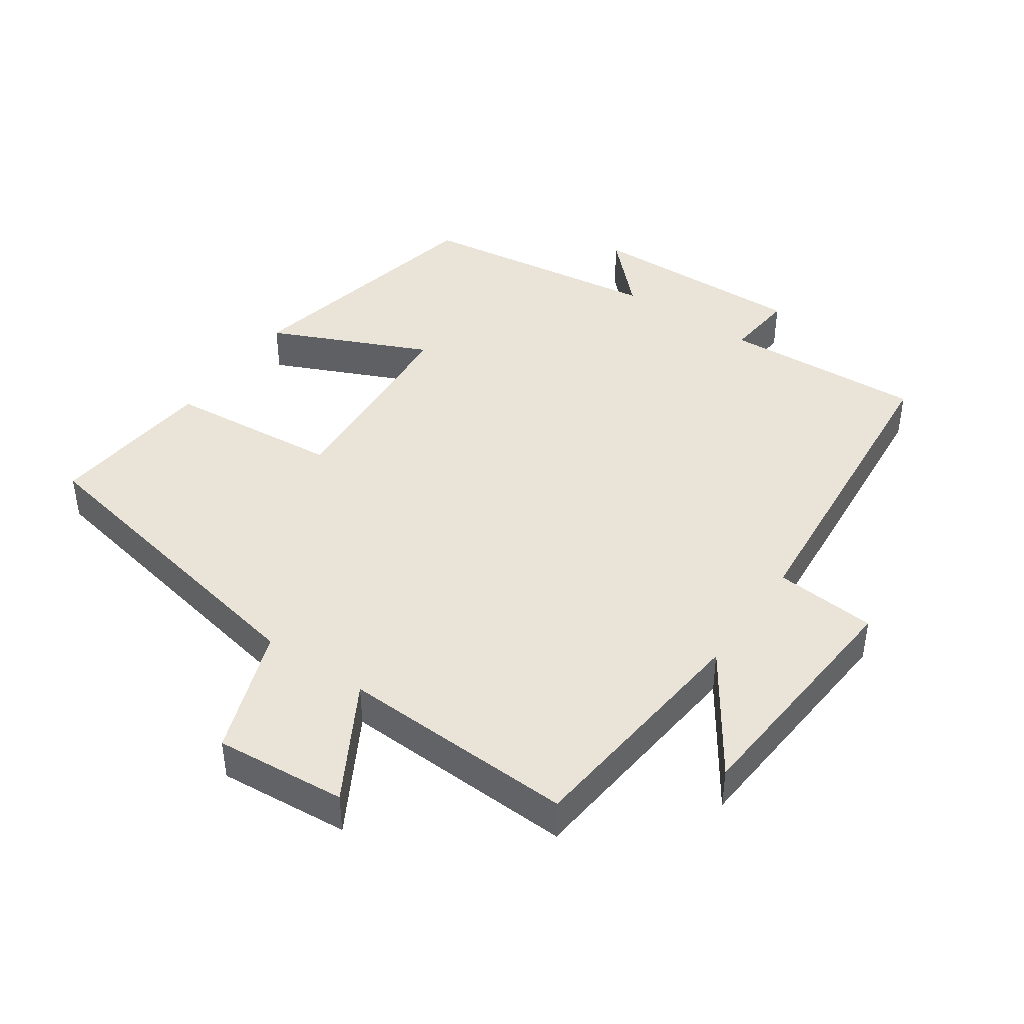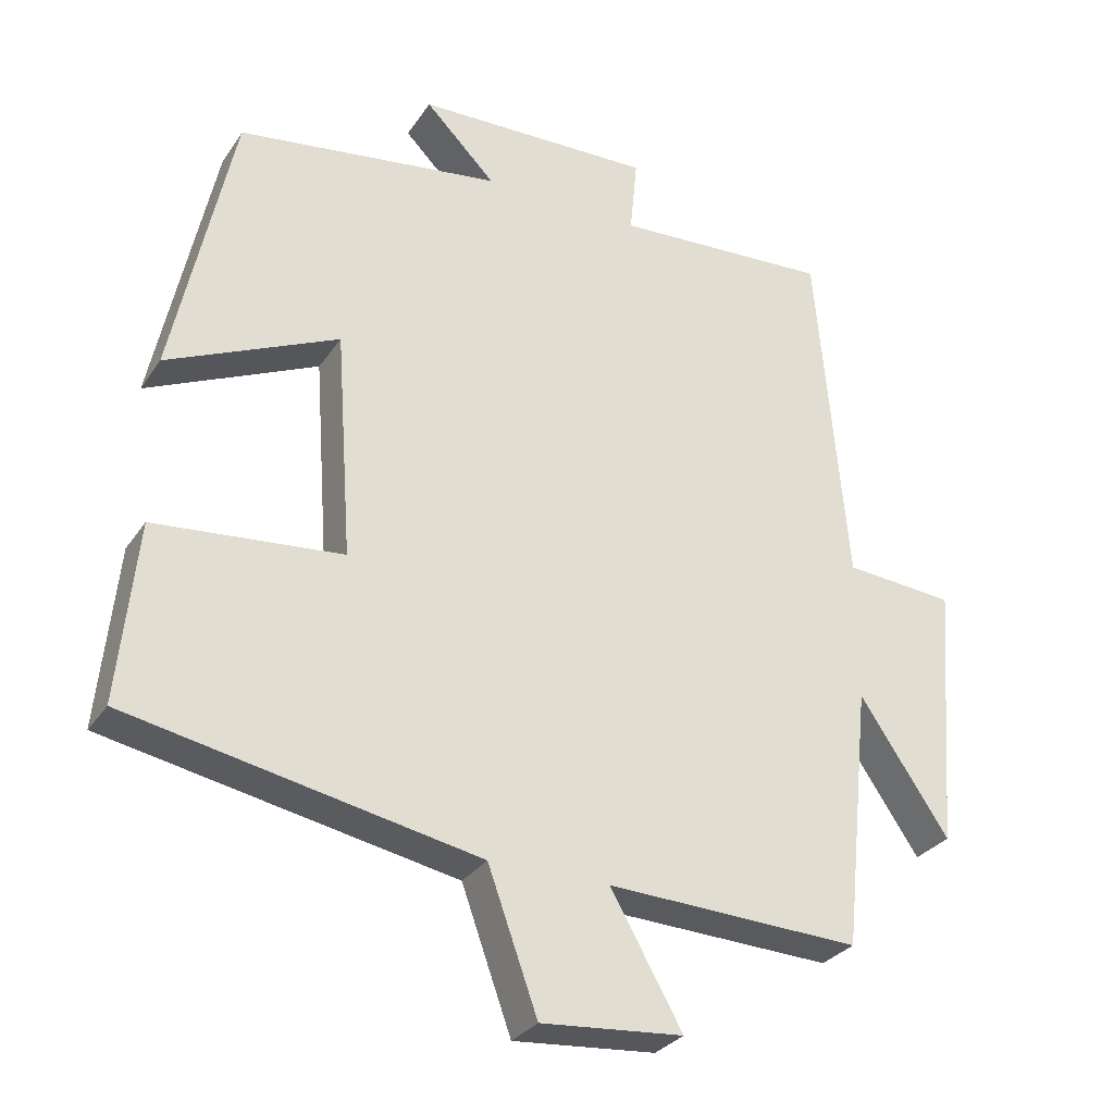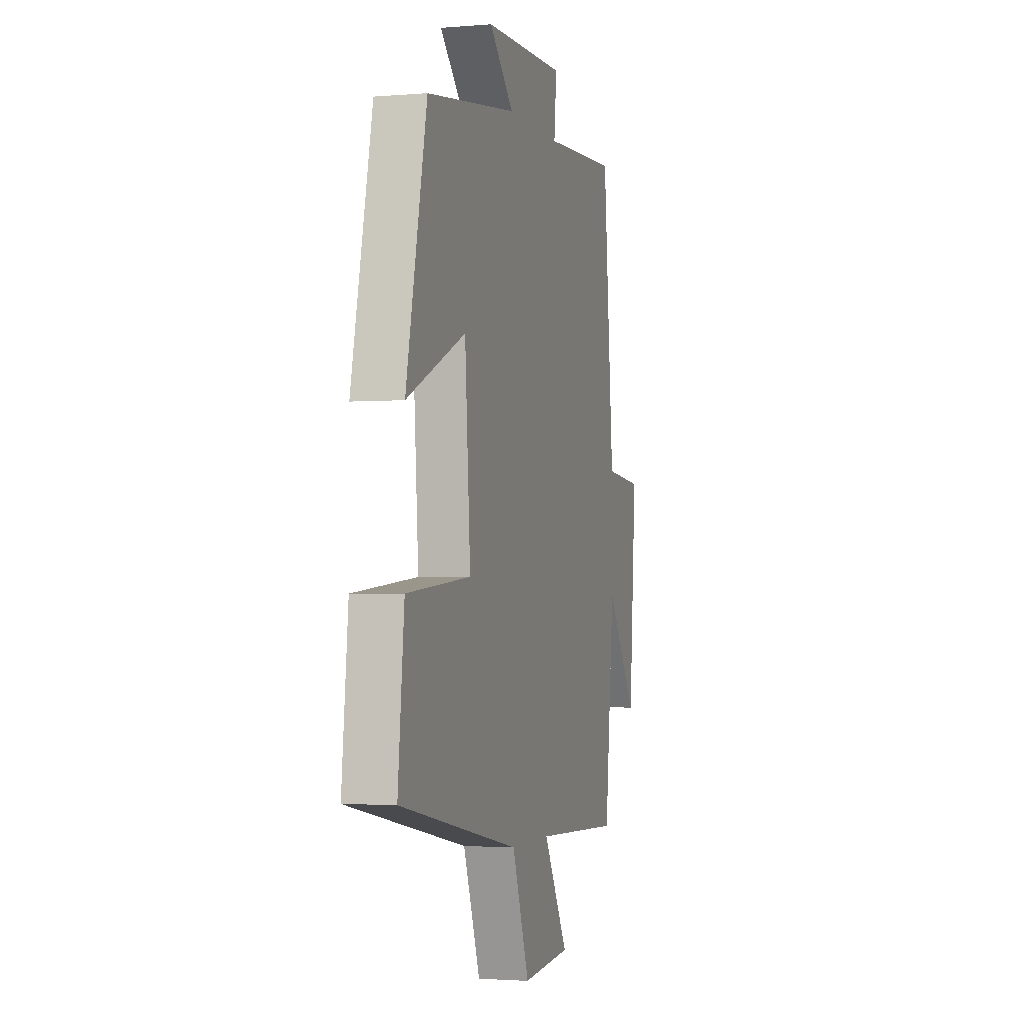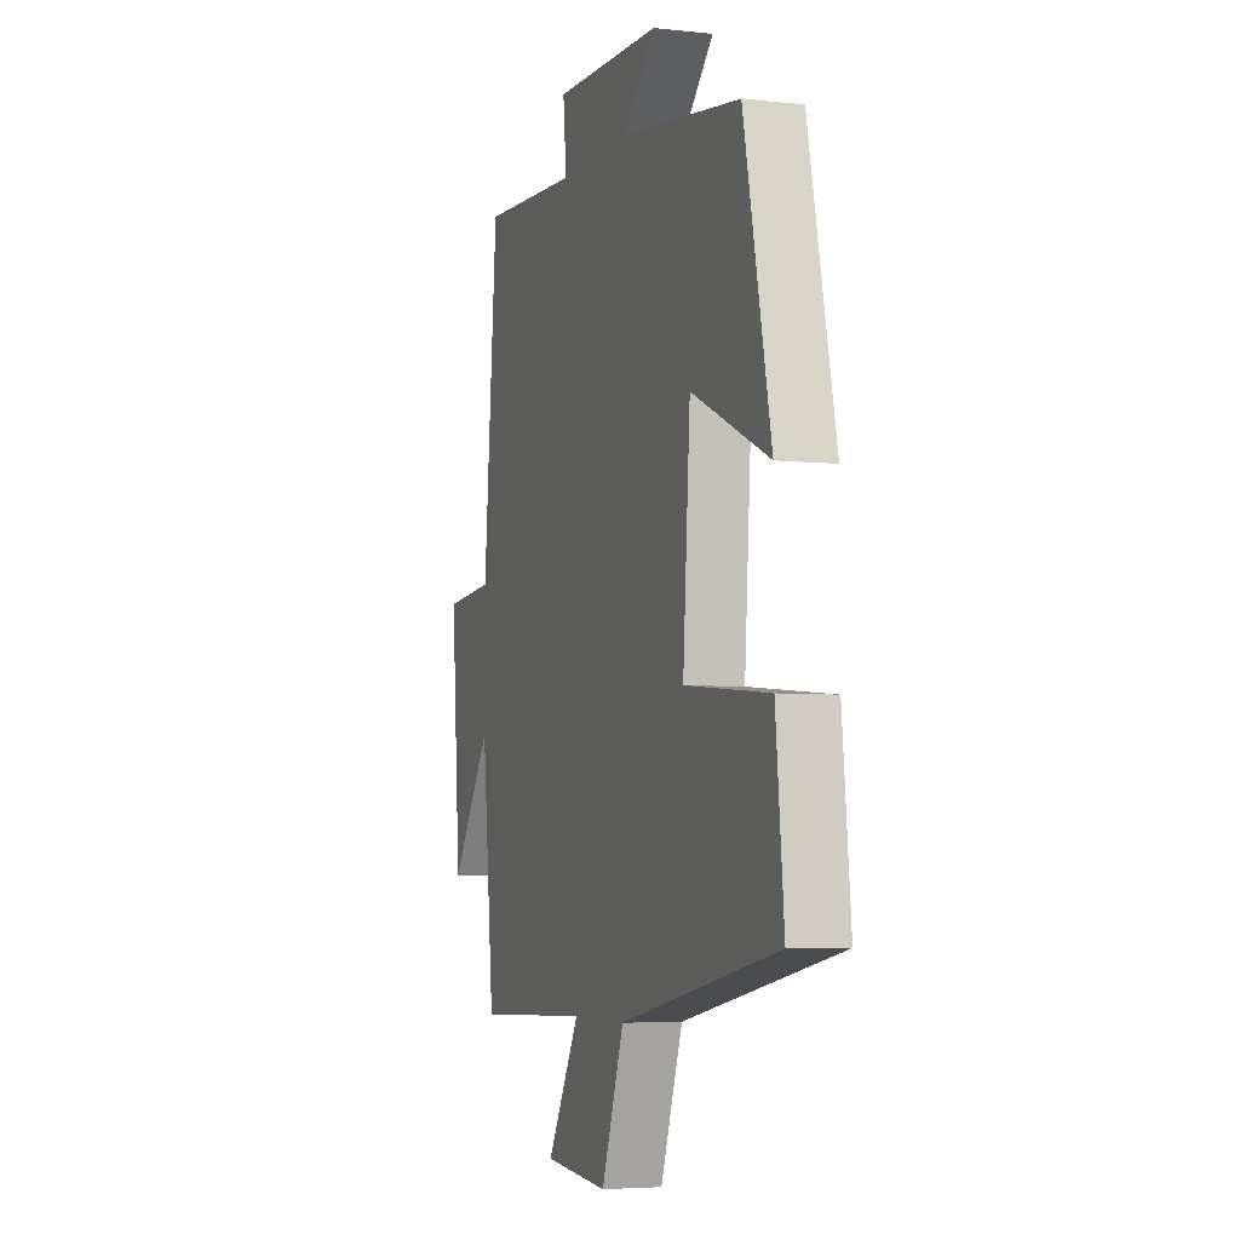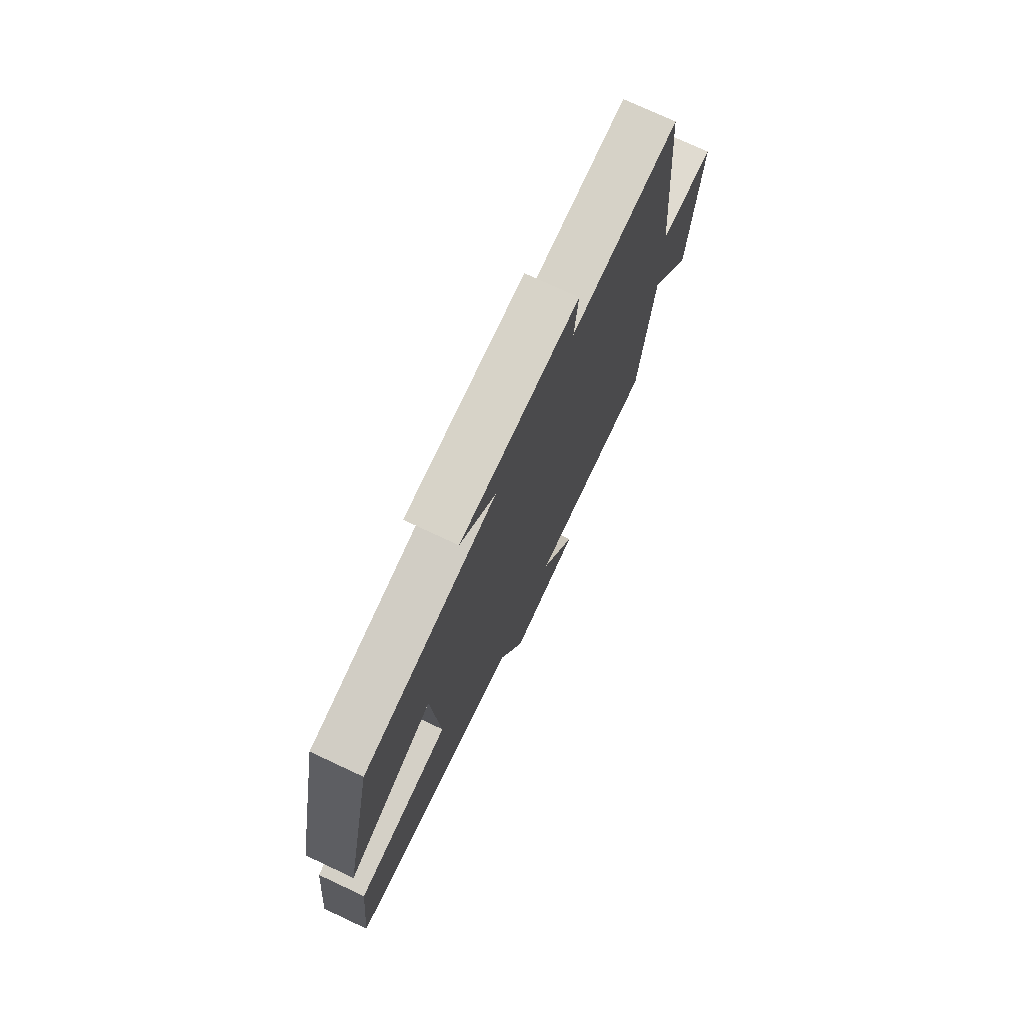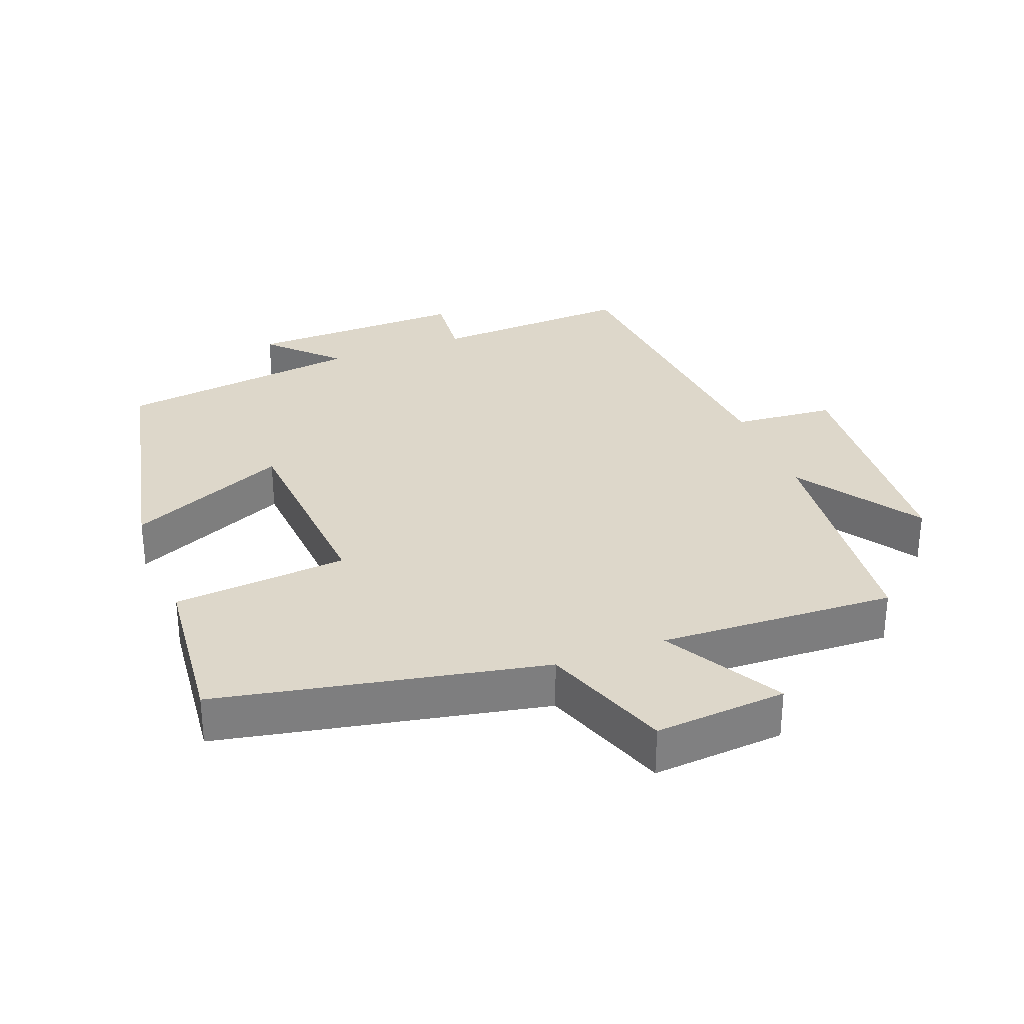
<metadata>
{"format":"obj","ext":"obj","renderer":"f3d","projection":"perspective","resolution":1024,"background":"white","views":[{"elev":42.9,"azim":-145.4,"up":"+Y"},{"elev":-29.6,"azim":152.5,"up":"+Z"},{"elev":-2.3,"azim":106.5,"up":"+Z"},{"elev":-4.9,"azim":71.0,"up":"+Z"},{"elev":75.0,"azim":115.1,"up":"+Z"},{"elev":30.9,"azim":159.1,"up":"+Y"}]}
</metadata>
<code>
v 0.418 0.07 0.45
v 0.5 0.07 0.068
v 0.266 0.07 0.173
v 0.244 0.07 -0.137
v 0.5 0.07 -0.16
v 0.525 0.07 -0.406
v 0.048 0.07 -0.5
v -0.02 0.07 -0.689
v -0.214 0.07 -0.673
v -0.116 0.07 -0.5
v -0.463 0.07 -0.515
v -0.5 0.07 -0.157
v -0.622 0.07 -0.338
v -0.65 0.07 0.026
v -0.5 0.07 0.039
v -0.458 0.07 0.516
v -0.161 0.07 0.5
v -0.171 0.07 0.605
v 0.153 0.07 0.597
v 0.057 0.07 0.5
v 0.418 0 0.45
v 0.5 0 0.068
v 0.266 0 0.173
v 0.244 0 -0.137
v 0.5 0 -0.16
v 0.525 0 -0.406
v 0.048 0 -0.5
v -0.02 0 -0.689
v -0.214 0 -0.673
v -0.116 0 -0.5
v -0.463 0 -0.515
v -0.5 0 -0.157
v -0.622 0 -0.338
v -0.65 0 0.026
v -0.5 0 0.039
v -0.458 0 0.516
v -0.161 0 0.5
v -0.171 0 0.605
v 0.153 0 0.597
v 0.057 0 0.5
f 17 18 19 20
f 1 2 3
f 20 1 3
f 17 20 3
f 17 3 4
f 16 17 4
f 15 16 4
f 12 13 14 15
f 12 15 4
f 11 12 4
f 10 11 4
f 7 8 9 10
f 6 7 10
f 5 6 10
f 4 5 10
f 40 39 38 37
f 23 22 21
f 23 21 40
f 23 40 37
f 24 23 37
f 24 37 36
f 24 36 35
f 35 34 33 32
f 24 35 32
f 24 32 31
f 24 31 30
f 30 29 28 27
f 30 27 26
f 30 26 25
f 30 25 24
f 1 21 22 2
f 2 22 23 3
f 3 23 24 4
f 4 24 25 5
f 5 25 26 6
f 6 26 27 7
f 7 27 28 8
f 8 28 29 9
f 9 29 30 10
f 10 30 31 11
f 11 31 32 12
f 12 32 33 13
f 13 33 34 14
f 14 34 35 15
f 15 35 36 16
f 16 36 37 17
f 17 37 38 18
f 18 38 39 19
f 19 39 40 20
f 20 40 21 1

</code>
